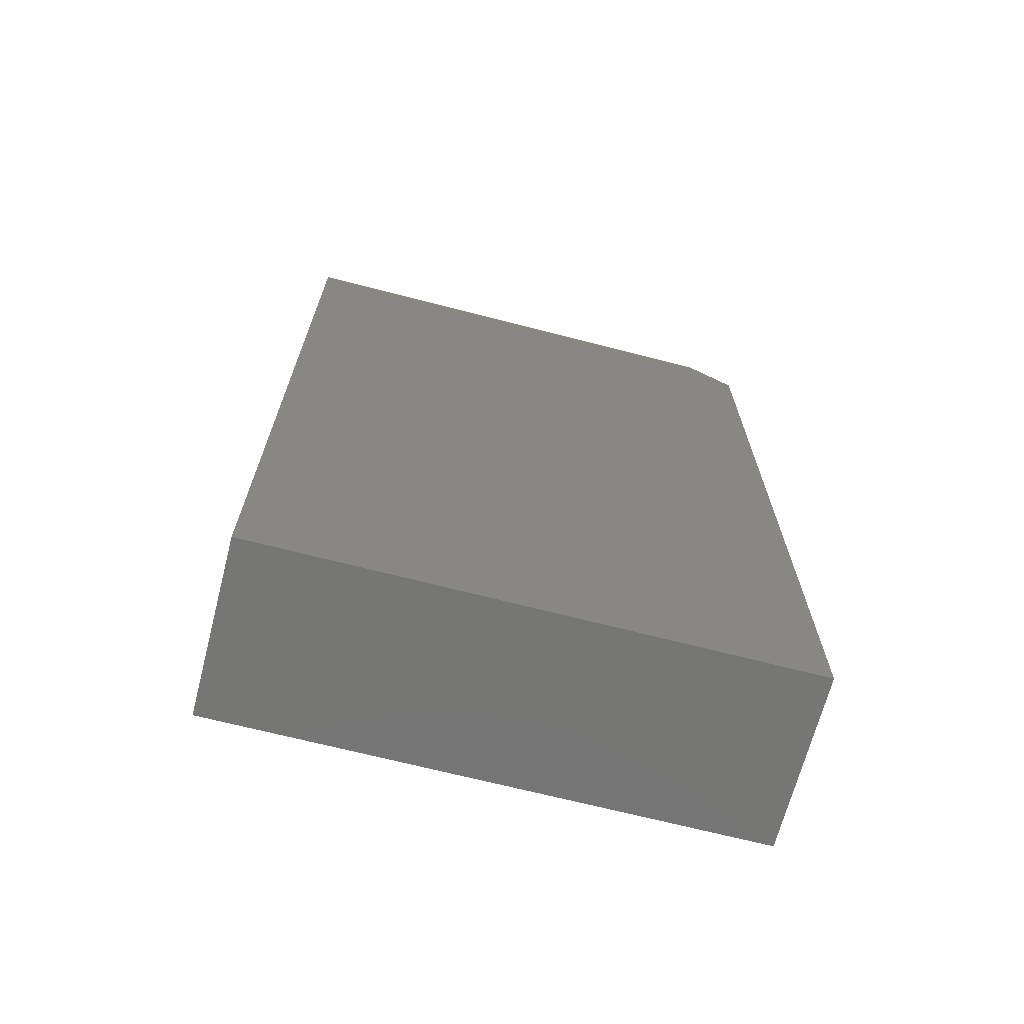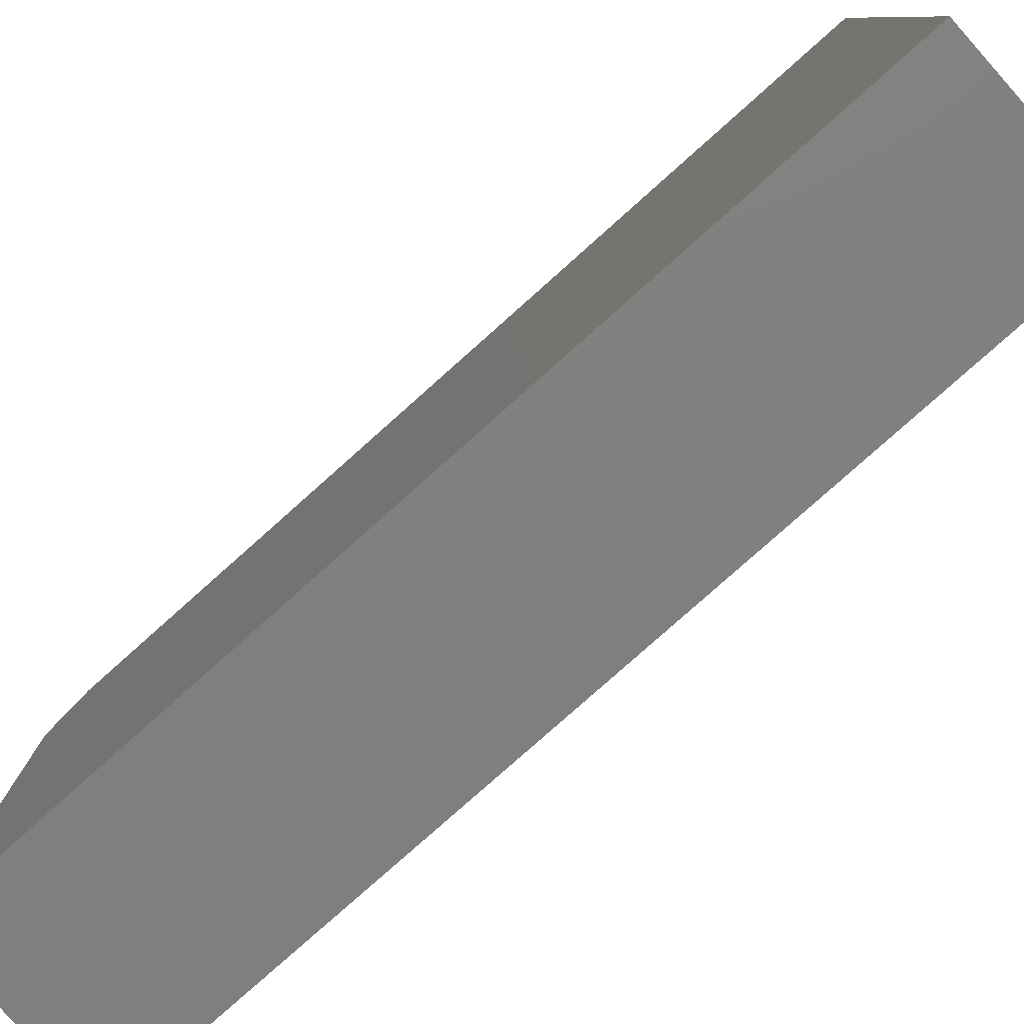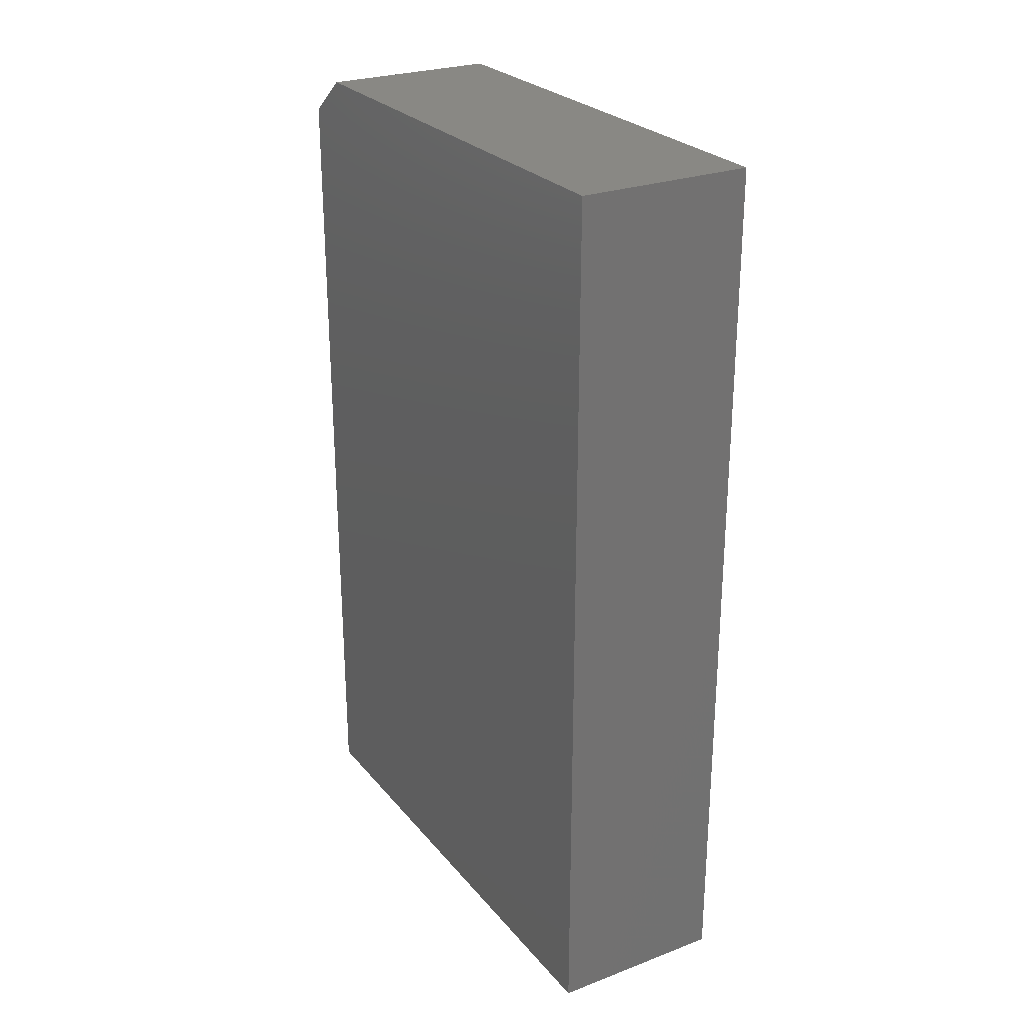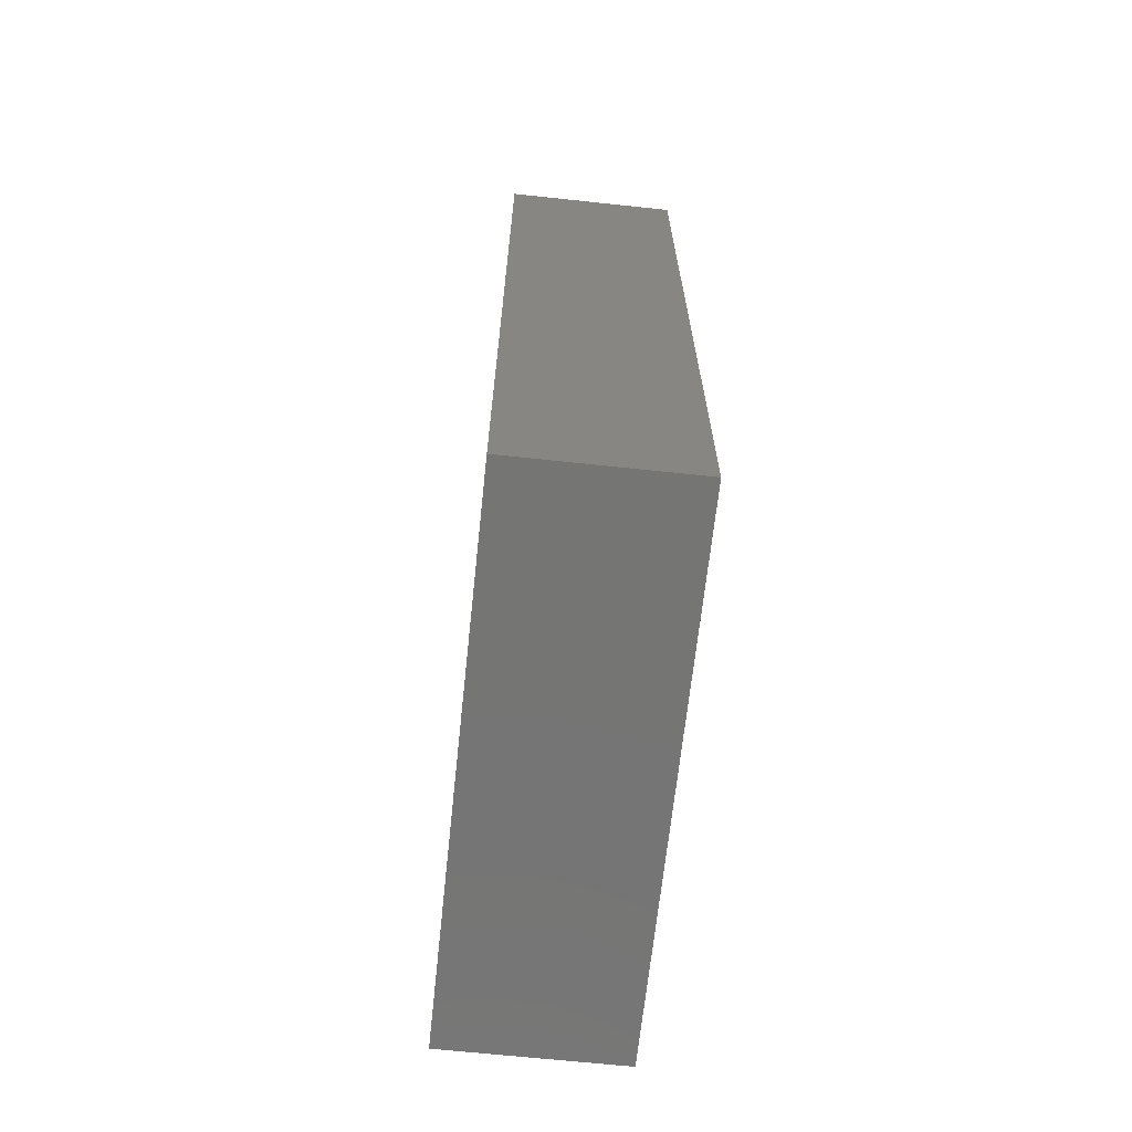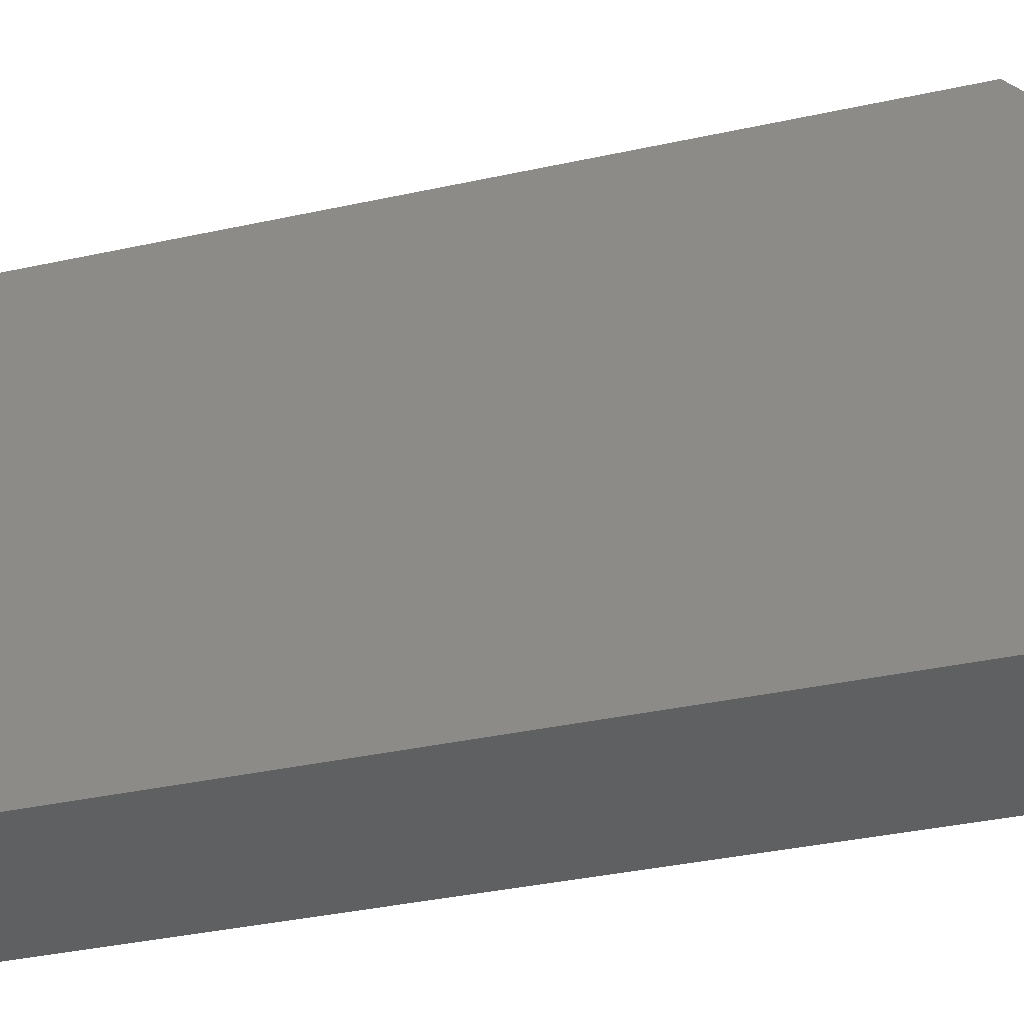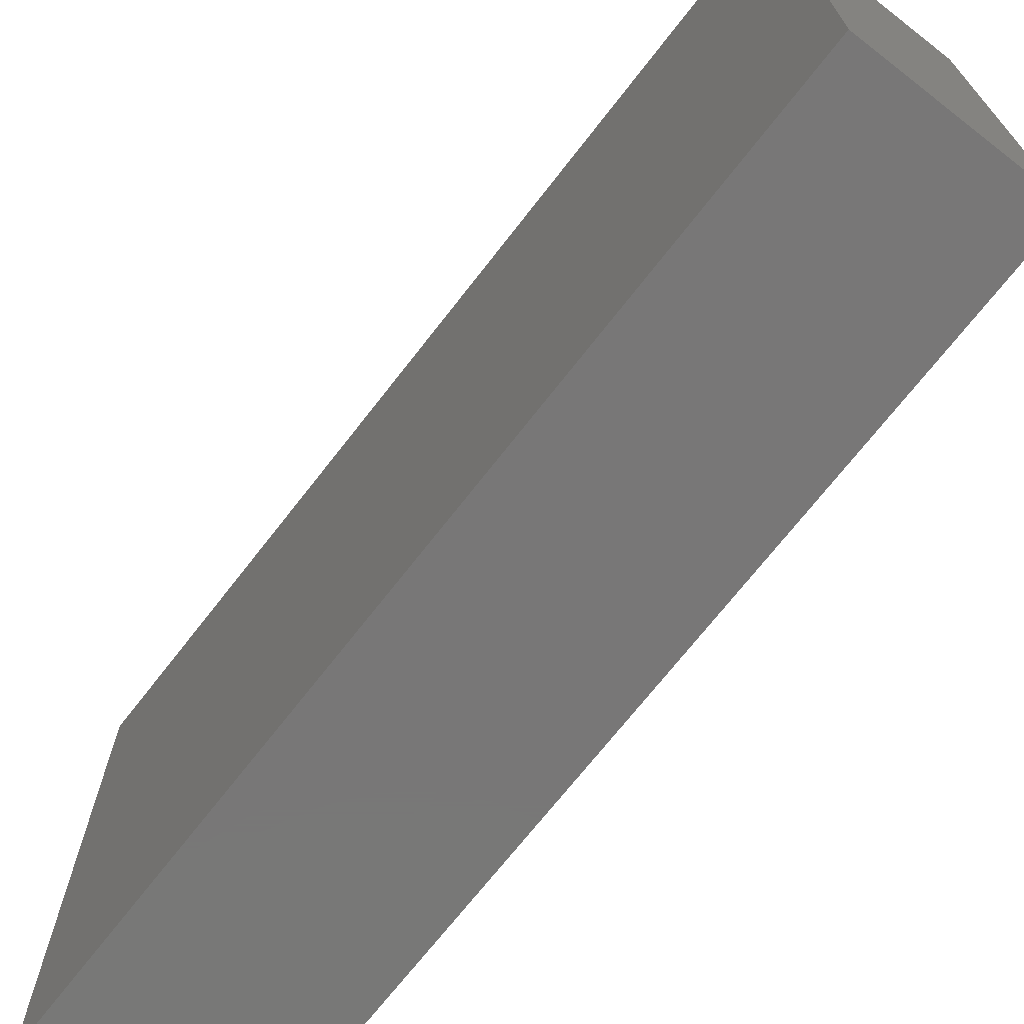
<metadata>
{"format":"stl","ext":"stl","renderer":"f3d","projection":"perspective","resolution":1024,"background":"white","views":[{"elev":-68.3,"azim":-104.5,"up":"+Y"},{"elev":-79.9,"azim":-48.3,"up":"+Z"},{"elev":26.3,"azim":149.5,"up":"+Y"},{"elev":-67.1,"azim":173.9,"up":"+Y"},{"elev":-41.0,"azim":104.5,"up":"+Z"},{"elev":-70.2,"azim":142.2,"up":"+Z"}]}
</metadata>
<code>
# stl→obj: 10 verts, 16 faces
v 0.2812 -0.6562 -0.5234
v 0.2812 0.75 -0.5234
v 0.2812 -0.6562 0.3351
v 0.2812 0.75 0.257
v 0.2812 0.6875 0.3351
v -9.532e-17 0.6875 0.3351
v -8.664e-17 0.75 0.257
v -9.532e-17 -0.6562 0.3351
v 9.56e-33 0.75 -0.5234
v 0 -0.6562 -0.5234
f 1 2 3
f 3 2 4
f 3 4 5
f 6 7 8
f 8 7 9
f 8 9 10
f 5 6 3
f 3 6 8
f 2 9 4
f 4 9 7
f 4 7 5
f 5 7 6
f 3 8 1
f 1 8 10
f 1 10 2
f 2 10 9

</code>
